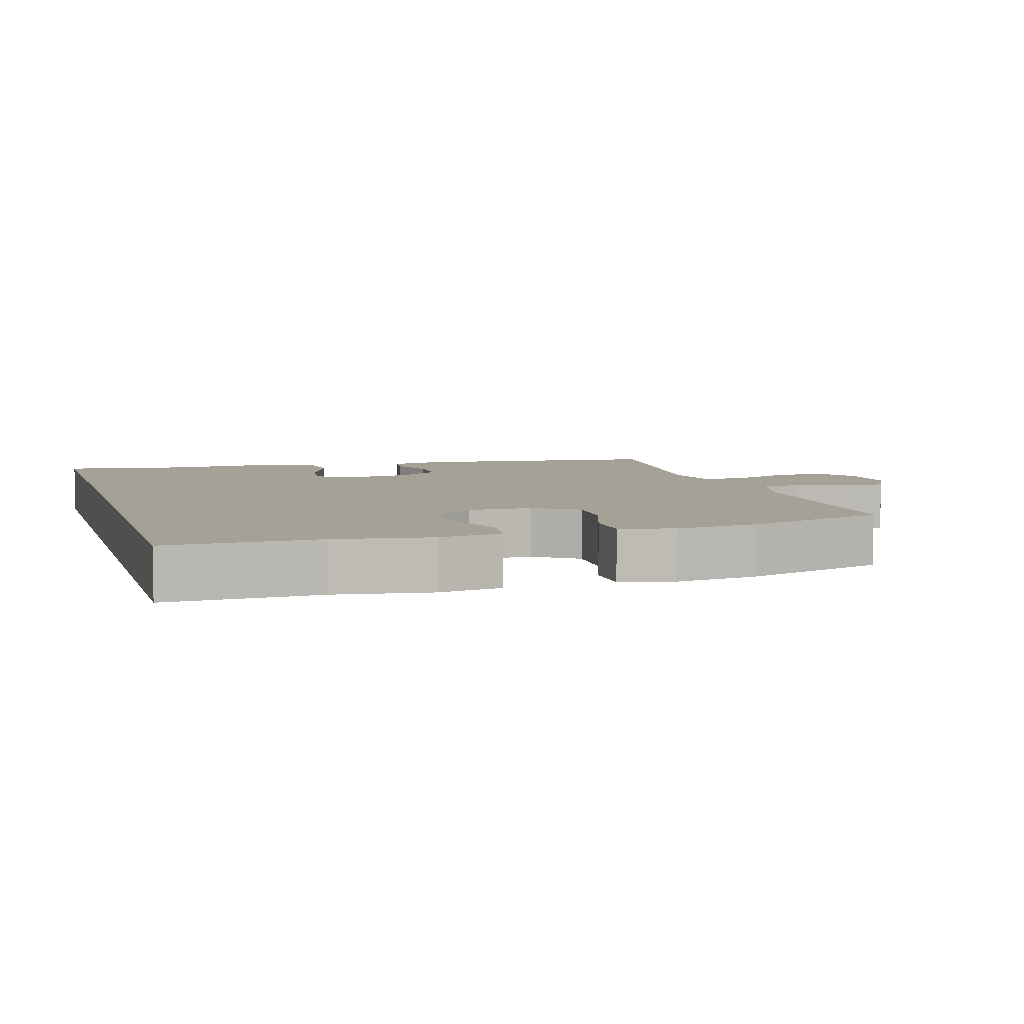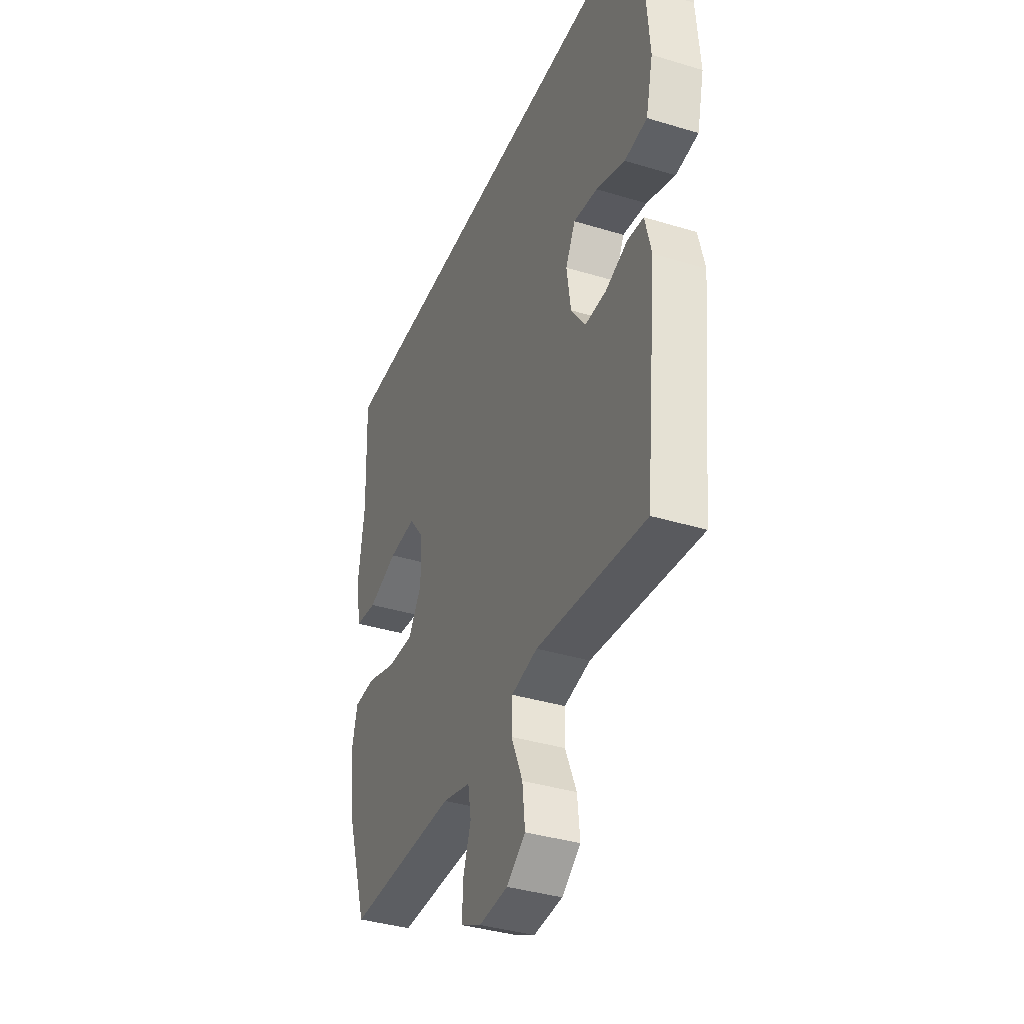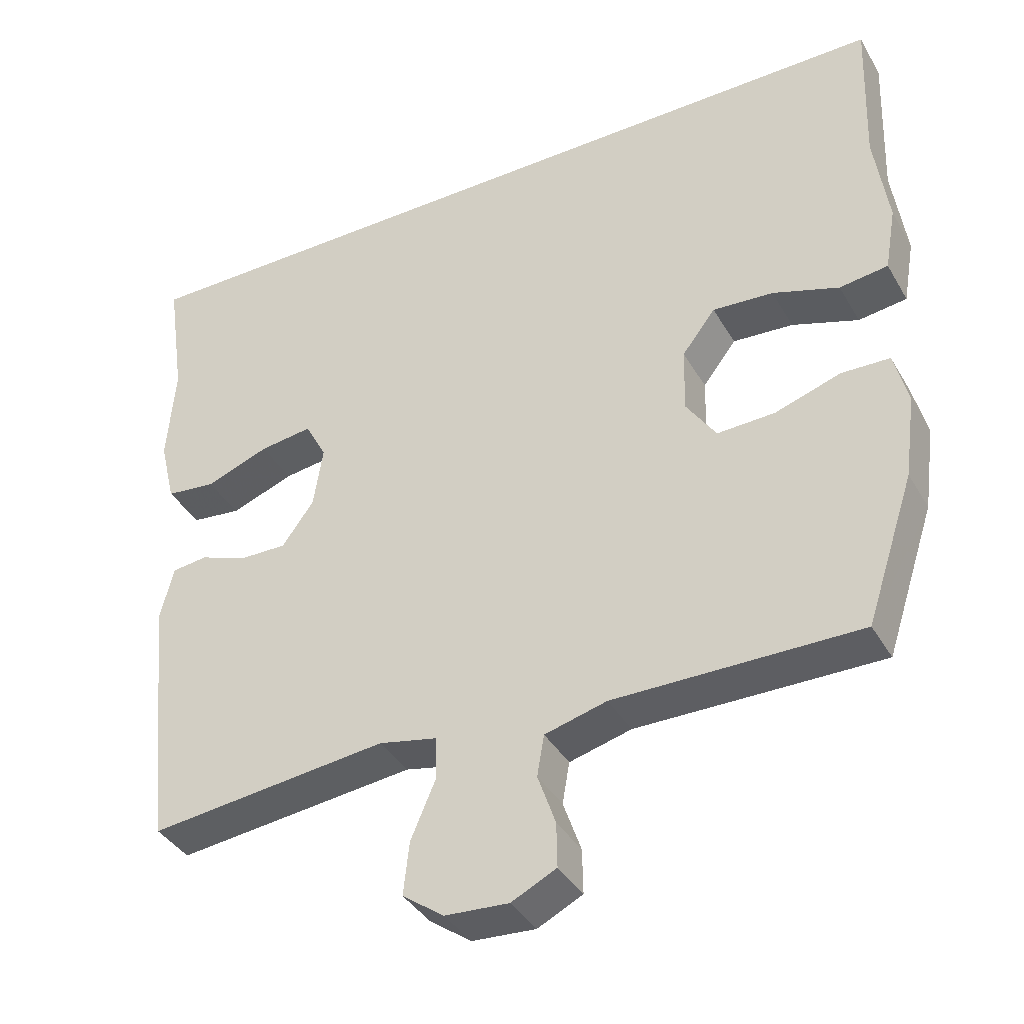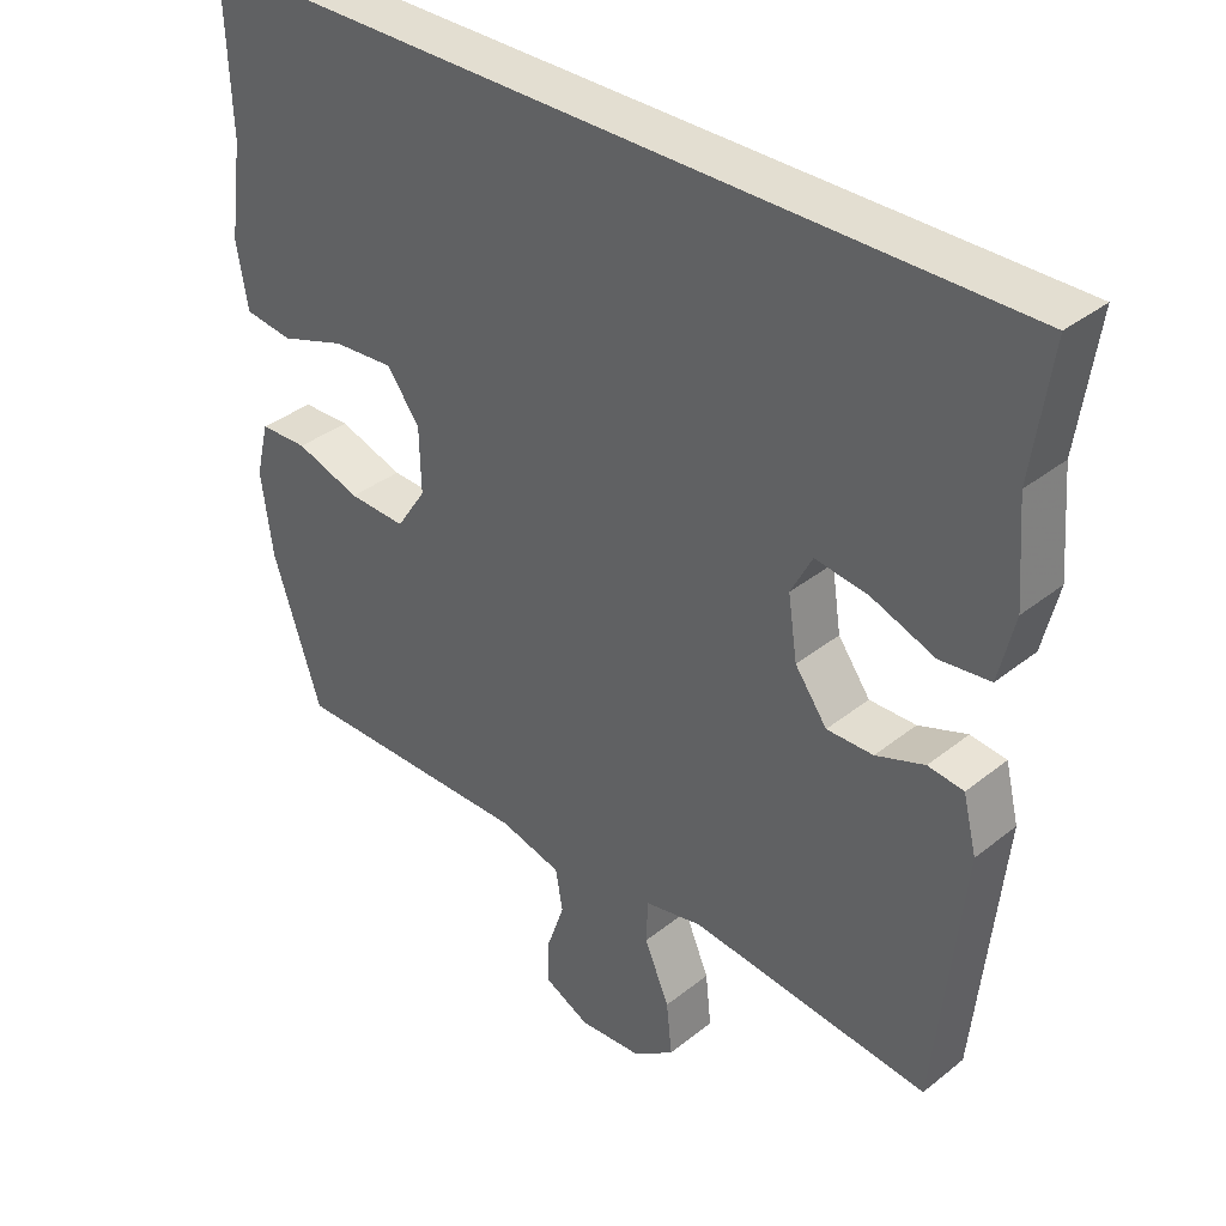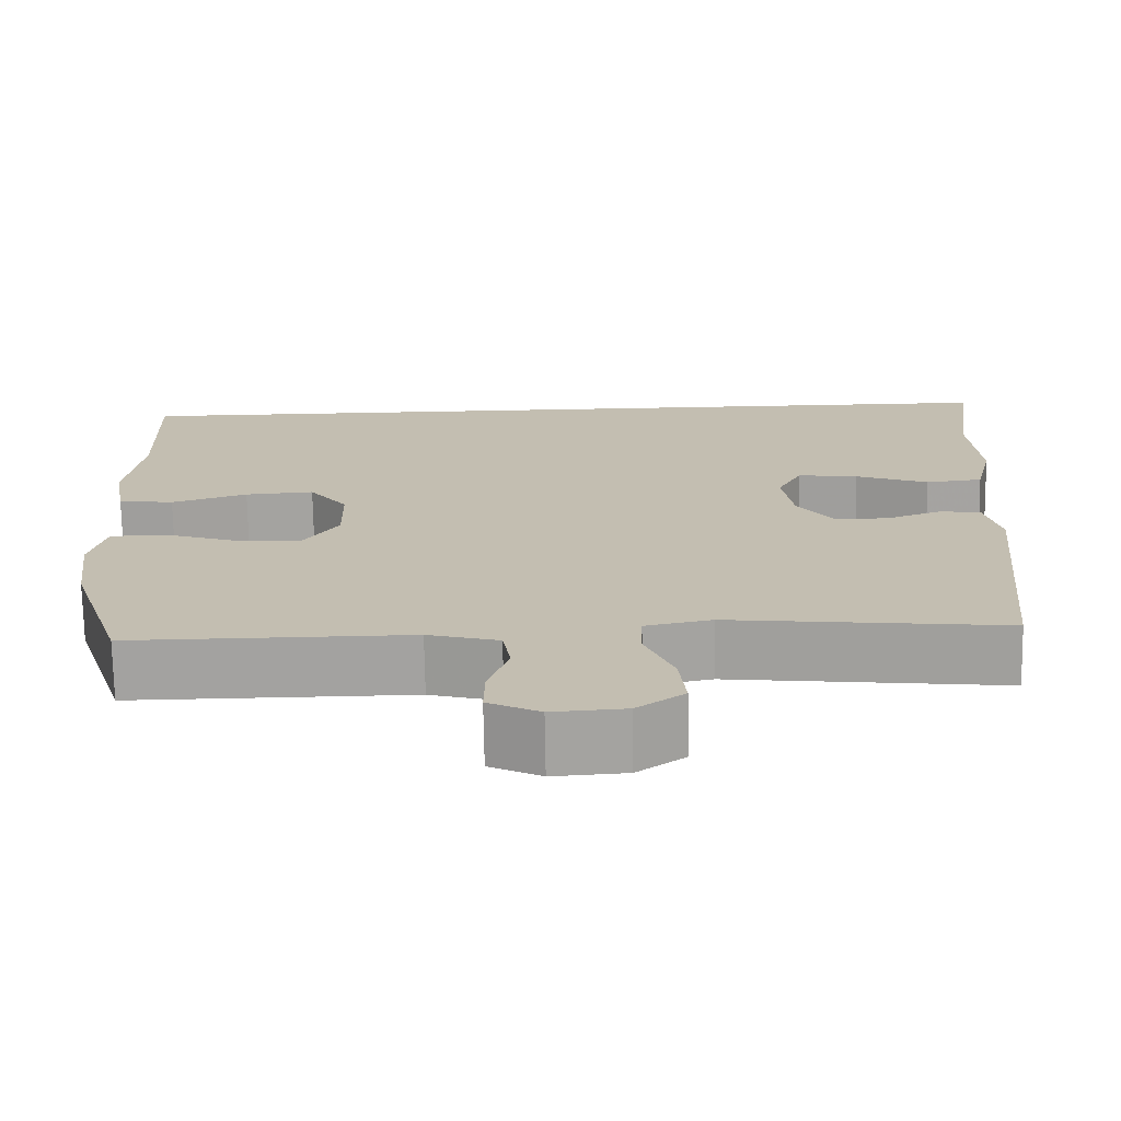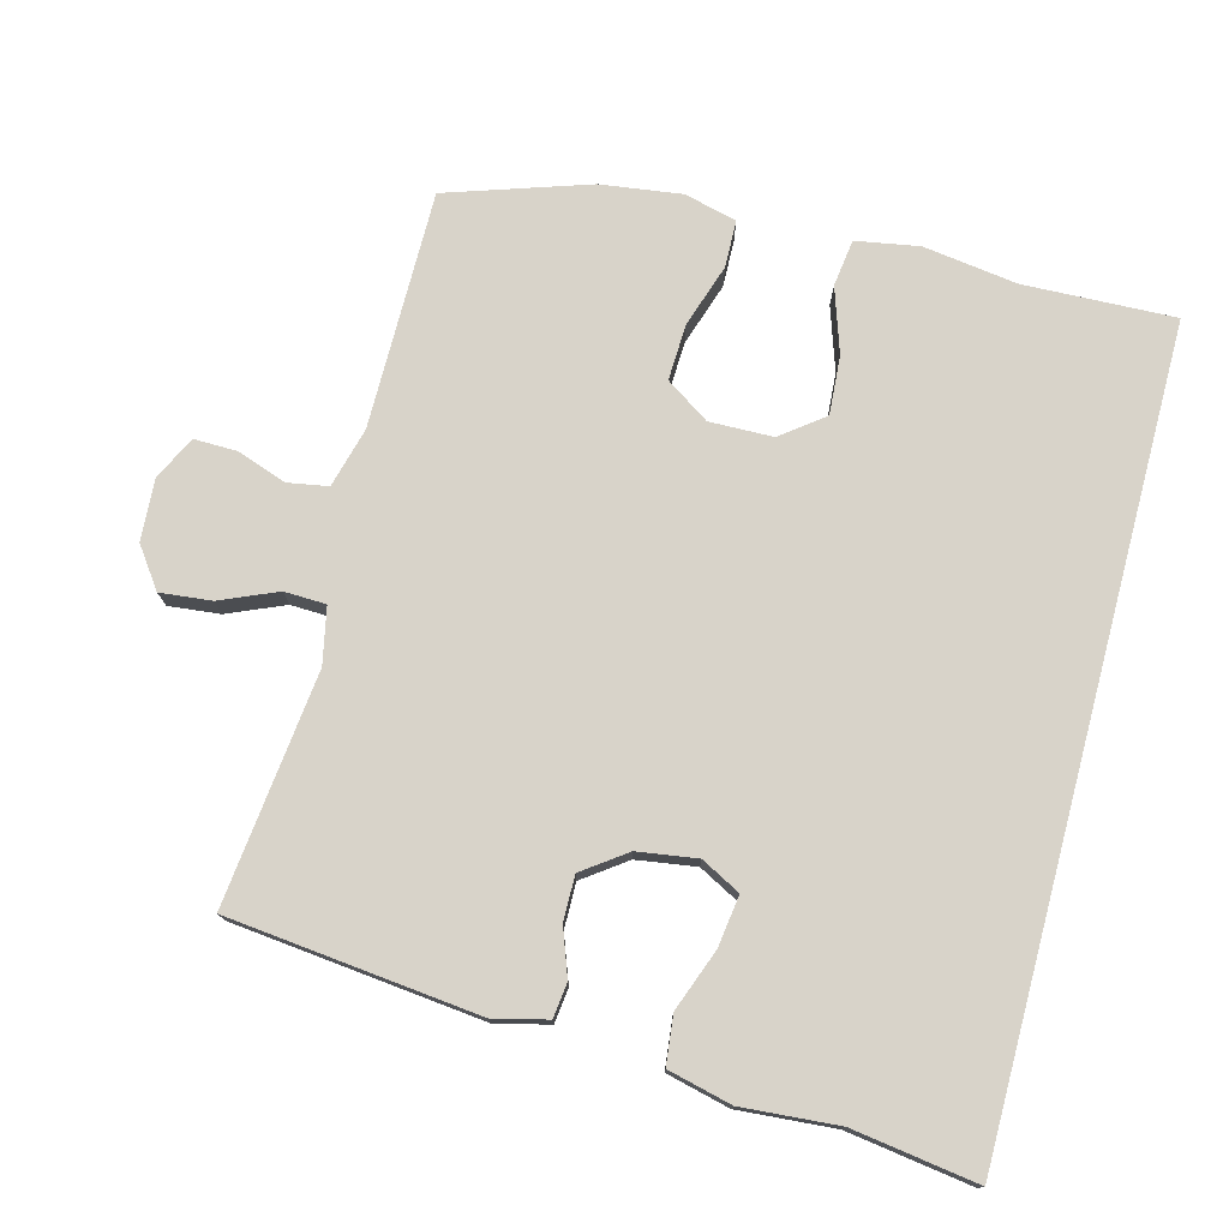
<metadata>
{"format":"obj","ext":"obj","renderer":"f3d","projection":"perspective","resolution":1024,"background":"white","views":[{"elev":6.0,"azim":73.8,"up":"+Y"},{"elev":-37.5,"azim":-111.3,"up":"+Z"},{"elev":-38.7,"azim":27.3,"up":"+Z"},{"elev":36.0,"azim":-136.1,"up":"+Z"},{"elev":-72.6,"azim":-179.0,"up":"+Z"},{"elev":75.9,"azim":-75.1,"up":"+Y"}]}
</metadata>
<code>
v -0.5 0.07 -0.5
v -0.538 0.07 -0.138
v -0.519 0.07 -0.061
v -0.469 0.07 -0.055
v -0.401 0.07 -0.08
v -0.336 0.07 -0.081
v -0.291 0.07 -0.019
v -0.278 0.07 0.067
v -0.308 0.07 0.124
v -0.382 0.07 0.114
v -0.471 0.07 0.081
v -0.541 0.07 0.089
v -0.563 0.07 0.181
v -0.552 0.07 0.32
v -0.578 0.07 0.5
v 0.582 0.07 0.5
v 0.574 0.07 0.282
v 0.593 0.07 0.146
v 0.577 0.07 0.055
v 0.509 0.07 0.046
v 0.416 0.07 0.077
v 0.331 0.07 0.083
v 0.284 0.07 0.022
v 0.282 0.07 -0.07
v 0.324 0.07 -0.133
v 0.405 0.07 -0.13
v 0.497 0.07 -0.1
v 0.565 0.07 -0.102
v 0.584 0.07 -0.178
v 0.568 0.07 -0.295
v 0.5 0.07 -0.5
v 0.157 0.07 -0.498
v 0.07 0.07 -0.521
v 0.06 0.07 -0.579
v 0.085 0.07 -0.651
v 0.086 0.07 -0.713
v 0.023 0.07 -0.744
v -0.066 0.07 -0.738
v -0.124 0.07 -0.696
v -0.116 0.07 -0.622
v -0.081 0.07 -0.54
v -0.083 0.07 -0.48
v -0.164 0.07 -0.463
v -0.5 0 -0.5
v -0.538 0 -0.138
v -0.519 0 -0.061
v -0.469 0 -0.055
v -0.401 0 -0.08
v -0.336 0 -0.081
v -0.291 0 -0.019
v -0.278 0 0.067
v -0.308 0 0.124
v -0.382 0 0.114
v -0.471 0 0.081
v -0.541 0 0.089
v -0.563 0 0.181
v -0.552 0 0.32
v -0.578 0 0.5
v 0.582 0 0.5
v 0.574 0 0.282
v 0.593 0 0.146
v 0.577 0 0.055
v 0.509 0 0.046
v 0.416 0 0.077
v 0.331 0 0.083
v 0.284 0 0.022
v 0.282 0 -0.07
v 0.324 0 -0.133
v 0.405 0 -0.13
v 0.497 0 -0.1
v 0.565 0 -0.102
v 0.584 0 -0.178
v 0.568 0 -0.295
v 0.5 0 -0.5
v 0.157 0 -0.498
v 0.07 0 -0.521
v 0.06 0 -0.579
v 0.085 0 -0.651
v 0.086 0 -0.713
v 0.023 0 -0.744
v -0.066 0 -0.738
v -0.124 0 -0.696
v -0.116 0 -0.622
v -0.081 0 -0.54
v -0.083 0 -0.48
v -0.164 0 -0.463
f 38 39 40 41
f 38 41 42
f 37 38 42
f 34 35 36 37
f 33 34 37 42
f 32 33 42
f 31 32 42 43
f 29 30 31 43
f 26 27 28 29
f 25 26 29 43
f 18 19 20 21
f 17 18 21 22
f 14 15 16 17
f 14 17 22
f 13 14 22 23
f 10 11 12 13
f 9 10 13
f 2 3 4 5
f 2 5 6
f 1 2 6
f 24 25 43 1
f 9 13 23
f 8 9 23 24
f 7 8 24
f 1 6 7 24
f 84 83 82 81
f 85 84 81
f 85 81 80
f 80 79 78 77
f 85 80 77 76
f 85 76 75
f 86 85 75 74
f 86 74 73 72
f 72 71 70 69
f 86 72 69 68
f 64 63 62 61
f 65 64 61 60
f 60 59 58 57
f 65 60 57
f 66 65 57 56
f 56 55 54 53
f 56 53 52
f 48 47 46 45
f 49 48 45
f 49 45 44
f 44 86 68 67
f 66 56 52
f 67 66 52 51
f 67 51 50
f 67 50 49 44
f 1 44 45 2
f 2 45 46 3
f 3 46 47 4
f 4 47 48 5
f 5 48 49 6
f 6 49 50 7
f 7 50 51 8
f 8 51 52 9
f 9 52 53 10
f 10 53 54 11
f 11 54 55 12
f 12 55 56 13
f 13 56 57 14
f 14 57 58 15
f 15 58 59 16
f 16 59 60 17
f 17 60 61 18
f 18 61 62 19
f 19 62 63 20
f 20 63 64 21
f 21 64 65 22
f 22 65 66 23
f 23 66 67 24
f 24 67 68 25
f 25 68 69 26
f 26 69 70 27
f 27 70 71 28
f 28 71 72 29
f 29 72 73 30
f 30 73 74 31
f 31 74 75 32
f 32 75 76 33
f 33 76 77 34
f 34 77 78 35
f 35 78 79 36
f 36 79 80 37
f 37 80 81 38
f 38 81 82 39
f 39 82 83 40
f 40 83 84 41
f 41 84 85 42
f 42 85 86 43
f 43 86 44 1

</code>
